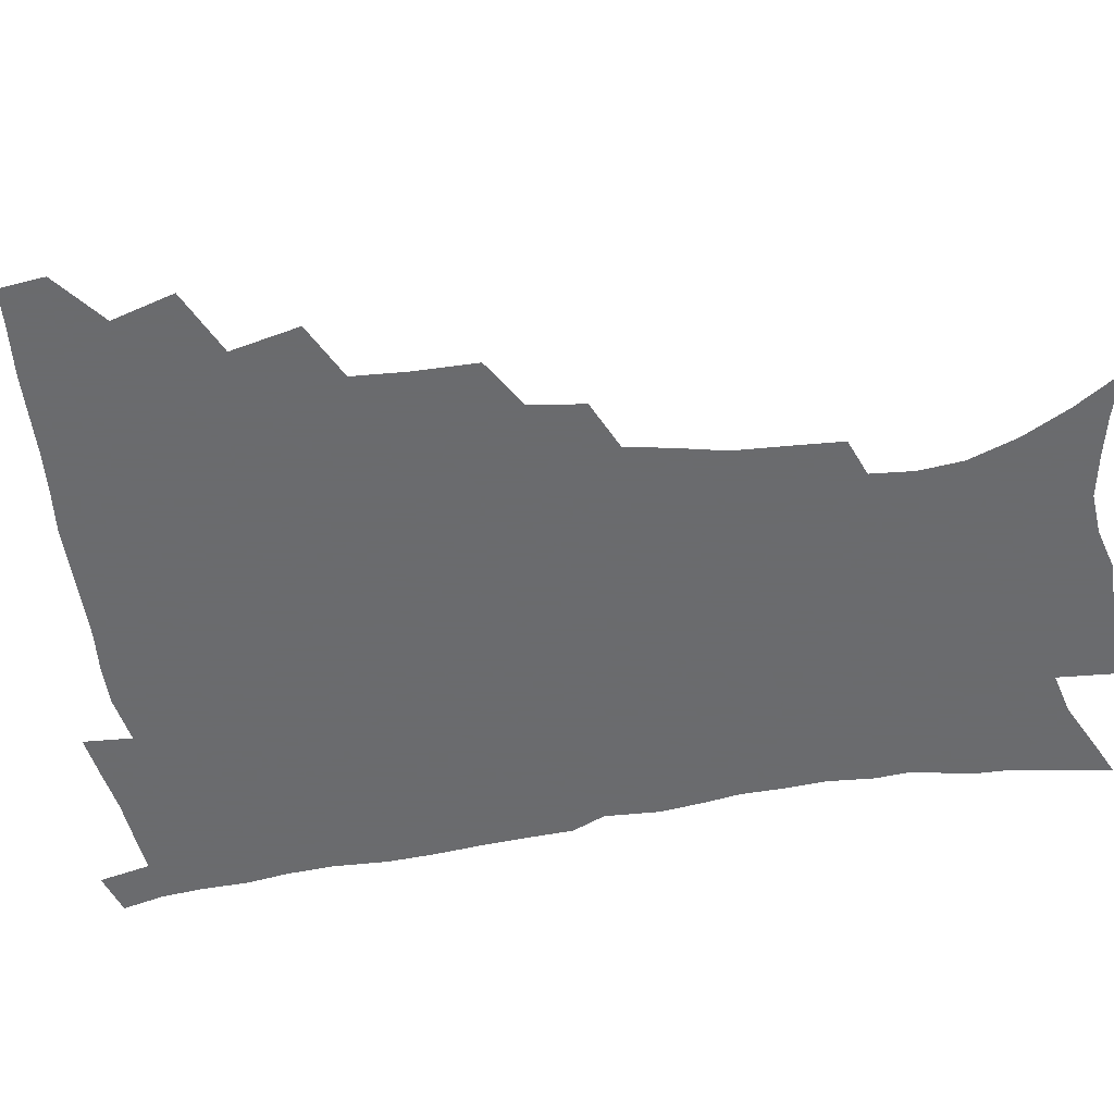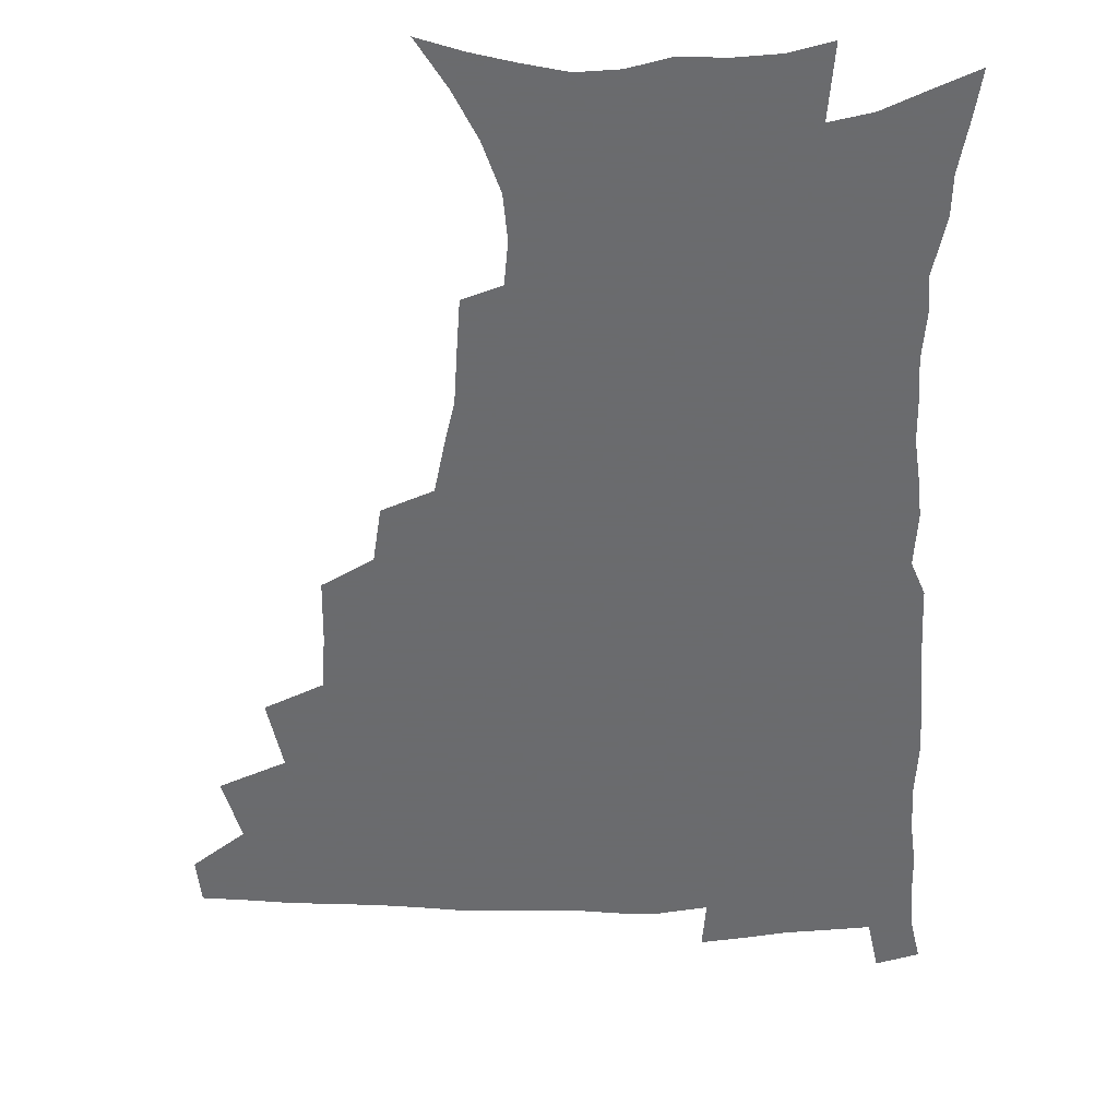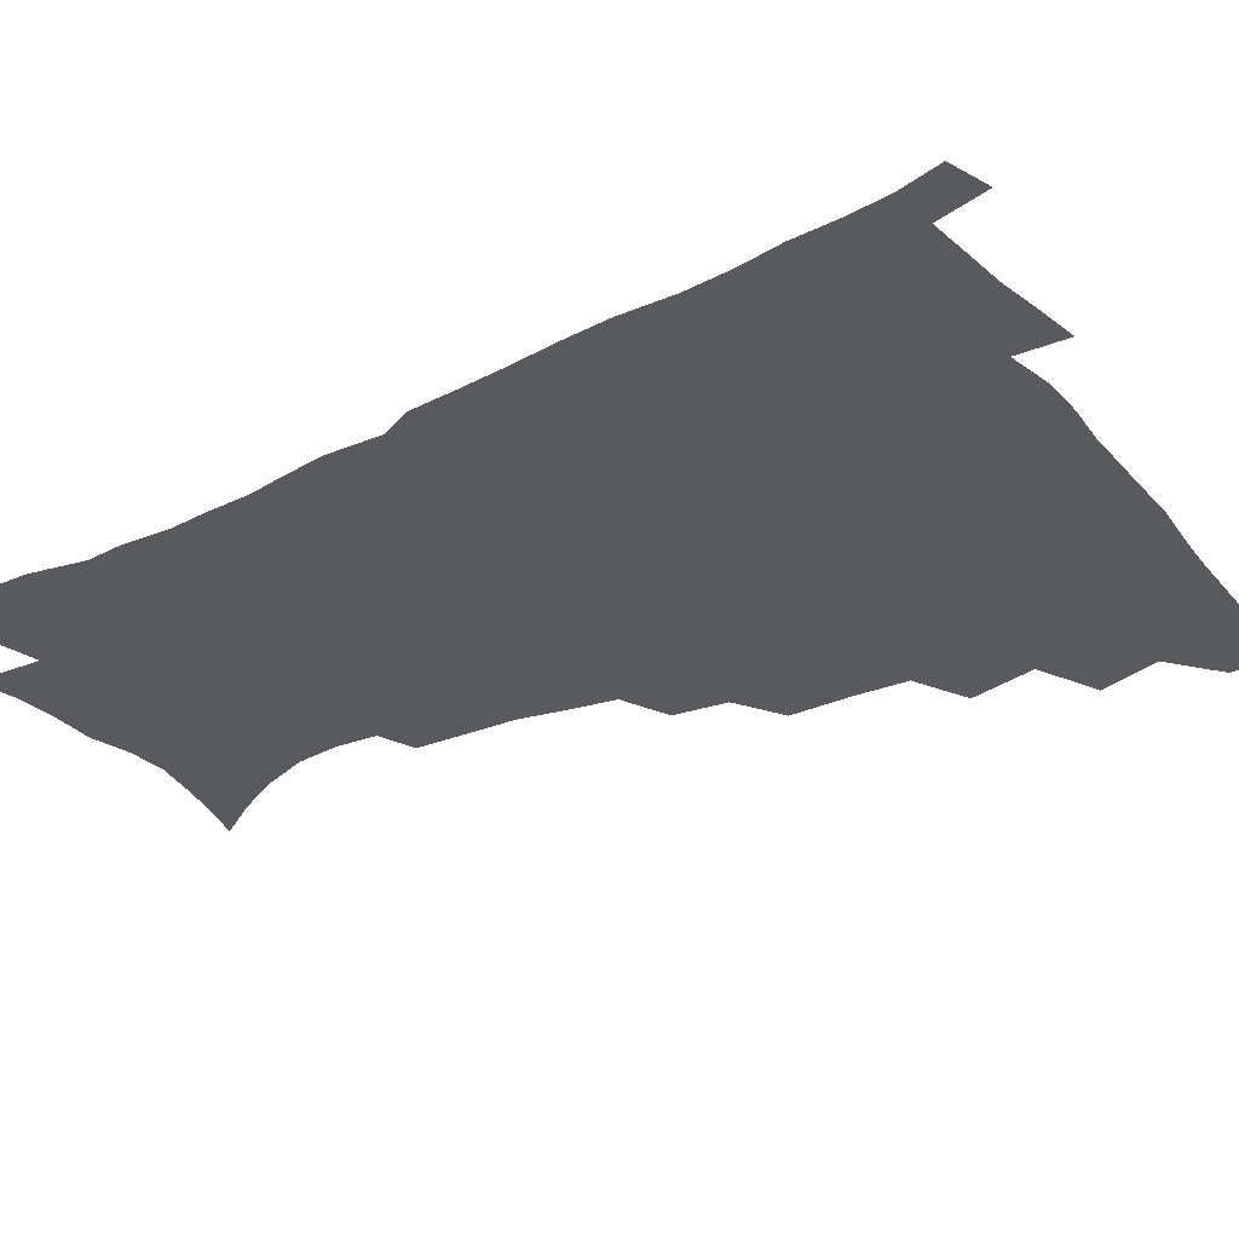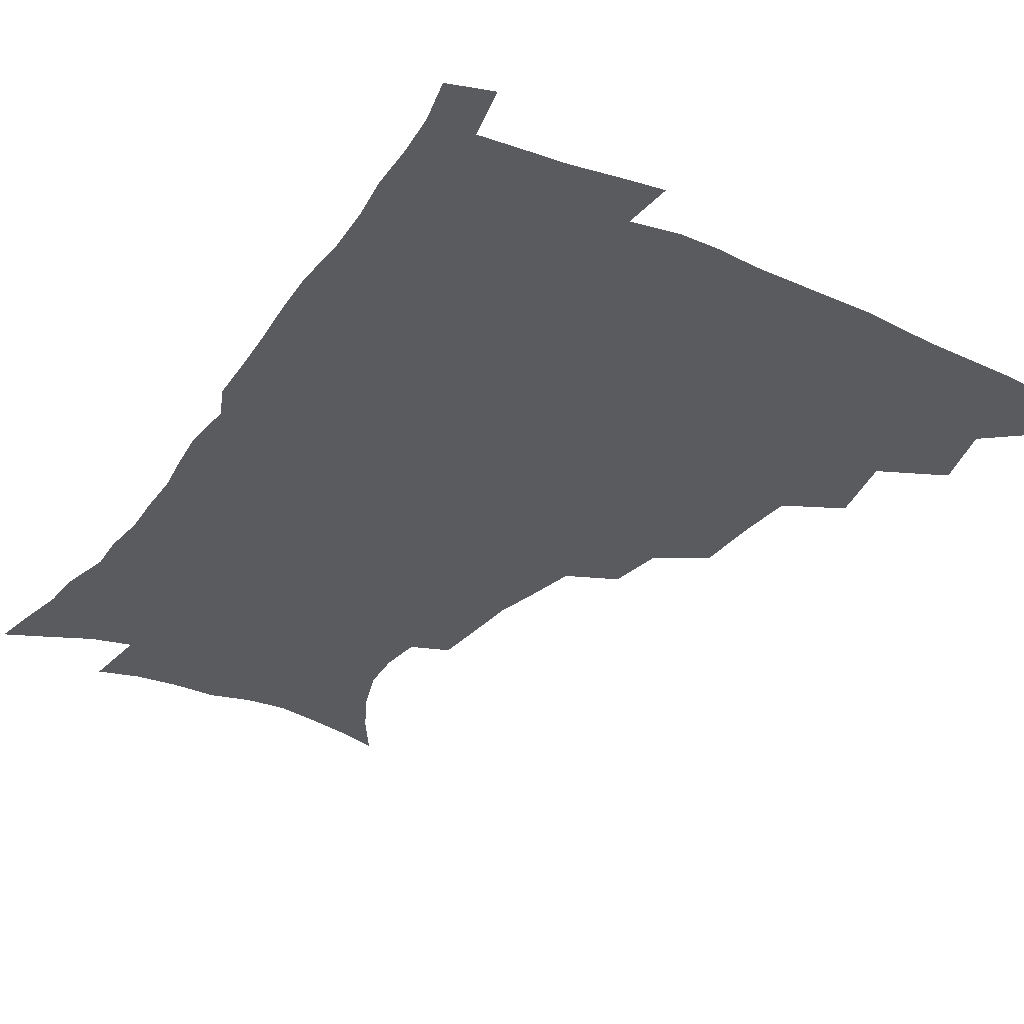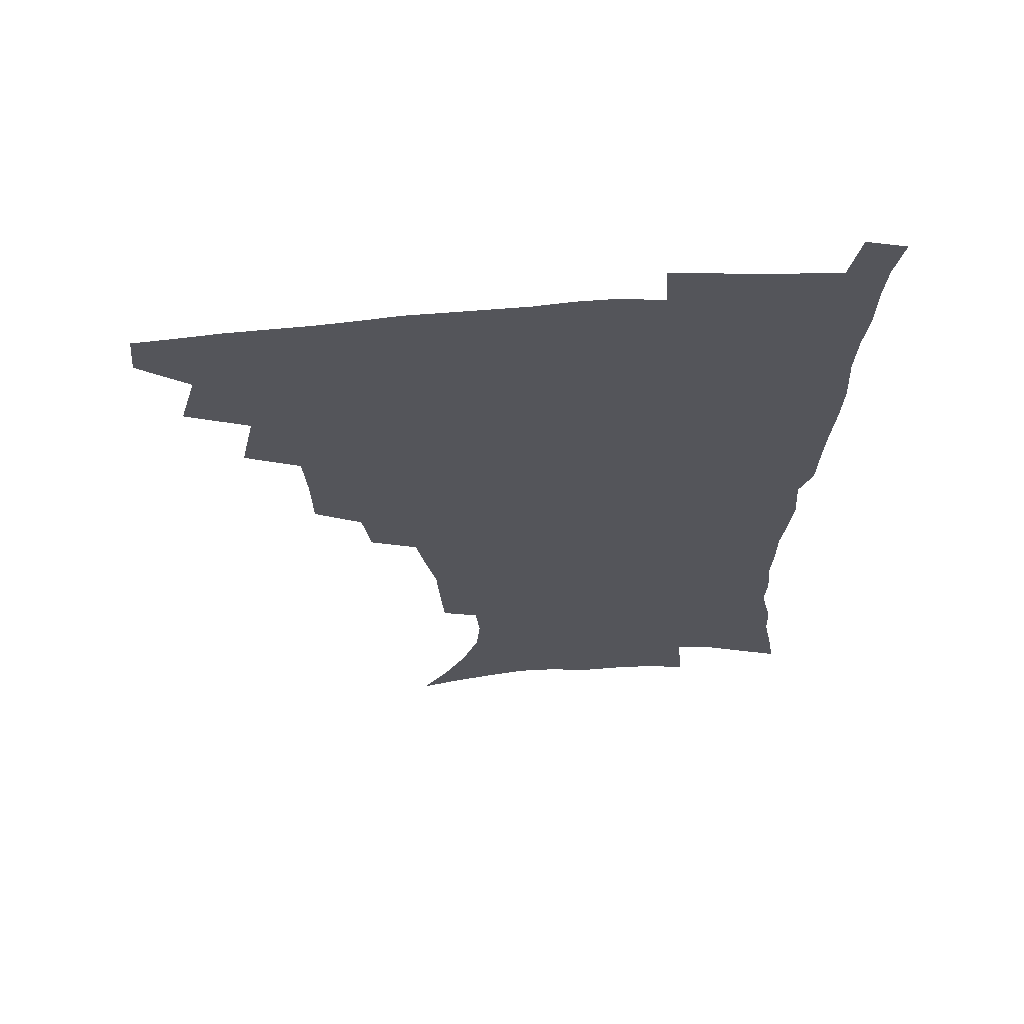
<metadata>
{"format":"obj","ext":"obj","renderer":"f3d","projection":"perspective","resolution":1024,"background":"white","views":[{"elev":-53.3,"azim":-80.4,"up":"+Z"},{"elev":-53.3,"azim":0.3,"up":"+Z"},{"elev":-30.7,"azim":124.3,"up":"+Z"},{"elev":-32.7,"azim":149.2,"up":"+Z"},{"elev":64.4,"azim":-4.3,"up":"+Y"}]}
</metadata>
<code>
v 465 476.5 0
v 466.7 492.6 0
v 477 439.8 0
v 483.3 462 0
v 483.7 478 0
v 482.3 493.8 0
v 494.8 404.9 0
v 500 429.3 0
v 499.2 446.6 0
v 500.8 464.1 0
v 499.1 479.4 0
v 497.5 495.2 0
v 516.7 353.4 0
v 516.3 375.6 0
v 514.9 395.2 0
v 518.2 418.3 0
v 516.4 433.2 0
v 516.5 450 0
v 515.7 465.2 0
v 514.5 480.2 0
v 513 495.8 0
v 537.2 323.7 0
v 534.2 343 0
v 533.8 365.7 0
v 533.5 386.7 0
v 534 406 0
v 532.9 420.6 0
v 532.7 436.7 0
v 531.9 451.7 0
v 530.8 466.4 0
v 529.4 481.3 0
v 528.2 496.4 0
v 564.5 246 0
v 563.2 263.8 0
v 561.9 282.9 0
v 558.4 298.1 0
v 554.7 316.1 0
v 552.3 336.9 0
v 550.3 355.1 0
v 548.3 371.7 0
v 547.1 387.8 0
v 547.7 406.7 0
v 548.3 423.9 0
v 548.1 439 0
v 546.9 453.2 0
v 545.5 467.6 0
v 544.1 482.4 0
v 542.7 497.6 0
v 553.2 159.8 0
v 563.5 176 0
v 571.9 192.6 0
v 578 210.1 0
v 579.4 225.9 0
v 577.9 241 0
v 576.9 260.6 0
v 575 277 0
v 572.7 292.7 0
v 570.2 309.5 0
v 567.6 326.3 0
v 566 345 0
v 564.3 361.4 0
v 564.1 379.5 0
v 563.6 395.6 0
v 563.3 411.4 0
v 563 426.3 0
v 562.4 440.3 0
v 562.2 454.3 0
v 560.6 468.3 0
v 558.8 483.4 0
v 557.1 499.1 0
v 568.6 164.6 0
v 578.8 182.3 0
v 586.7 202 0
v 589.4 218.2 0
v 590.1 235.8 0
v 588.6 250.3 0
v 587.9 269.1 0
v 586.5 286.6 0
v 584.6 302.3 0
v 582.6 318.3 0
v 580.6 333.9 0
v 579.1 350.2 0
v 578.3 366.9 0
v 577.6 382.6 0
v 577.6 399.1 0
v 577.3 413.9 0
v 576.7 427.6 0
v 576.6 441.5 0
v 576.3 455 0
v 575 468.9 0
v 573.5 483.7 0
v 571.8 499.2 0
v 583.1 168.1 0
v 592.1 186.3 0
v 599 208 0
v 600.8 225.8 0
v 600.6 242.1 0
v 599.7 258.3 0
v 598.6 273.9 0
v 597.3 290.6 0
v 595.9 307.7 0
v 594.3 322 0
v 593.1 338.8 0
v 591.9 353.6 0
v 591.3 370 0
v 590.8 384.8 0
v 590.7 400.5 0
v 590.6 415.2 0
v 590.6 429.4 0
v 590.2 442.3 0
v 589.8 455.7 0
v 589.2 469.3 0
v 588.2 483.6 0
v 586.3 499.4 0
v 598.4 171.1 0
v 607 193.1 0
v 610.5 212.6 0
v 611.2 228.8 0
v 610.9 244.6 0
v 610.2 260 0
v 609.6 279.3 0
v 608.4 294.4 0
v 607.1 309.3 0
v 606.2 326.6 0
v 605.2 340.2 0
v 604.3 354.9 0
v 603.9 371 0
v 603.8 386.9 0
v 603.7 401.8 0
v 604 416.4 0
v 603.7 429.1 0
v 603.7 442.7 0
v 603.7 456.3 0
v 603.2 469.6 0
v 602.6 483.4 0
v 600.7 499.6 0
v 612.9 170.2 0
v 619.3 194.4 0
v 621.5 214 0
v 622.2 232.5 0
v 621.6 246.5 0
v 621.1 265.1 0
v 620.4 280.5 0
v 619.5 296.2 0
v 618.6 312.4 0
v 617.9 327.3 0
v 617.3 342.6 0
v 616.8 357.7 0
v 616.7 373.7 0
v 616.5 387.6 0
v 616.4 400.8 0
v 617 417.3 0
v 617.1 429.9 0
v 617.5 443.5 0
v 617.3 456.7 0
v 616.8 470.3 0
v 616.5 483.9 0
v 614.7 501 0
v 627.5 166.4 0
v 631.6 194.2 0
v 632.7 215.9 0
v 632.9 233.7 0
v 632.6 249.6 0
v 632.1 263.9 0
v 631.4 279.9 0
v 630.7 295.7 0
v 629.9 312.4 0
v 629.5 328.9 0
v 629.2 343 0
v 629 358.5 0
v 629 373.3 0
v 629 388.3 0
v 629.3 402.3 0
v 629.6 416.6 0
v 630.2 429.2 0
v 630.8 444.2 0
v 631 456.9 0
v 631.2 470.2 0
v 630.7 484.5 0
v 629 501 0
v 643.2 166.8 0
v 644.2 194.4 0
v 644.4 212.3 0
v 643.7 232.7 0
v 643.6 248.8 0
v 643 263.8 0
v 642.3 280.4 0
v 641.8 296.1 0
v 641.4 311 0
v 641 328.1 0
v 641.1 342 0
v 640.9 358.1 0
v 641.4 372.1 0
v 641.4 387.6 0
v 641.8 401.6 0
v 642.1 416.2 0
v 643.2 428.4 0
v 643.8 443.2 0
v 644.4 456.6 0
v 644.9 470 0
v 645.5 483.7 0
v 645.6 498.1 0
v 644.2 515.5 0
v 658.5 165.6 0
v 657.2 192 0
v 656.1 212.1 0
v 656.3 226.5 0
v 654.5 247.7 0
v 653.8 264.2 0
v 653.1 280.2 0
v 652.7 296.4 0
v 652.9 309.6 0
v 652.5 326.5 0
v 653.1 340.4 0
v 653.8 354.1 0
v 653.7 370.4 0
v 653.9 385.8 0
v 654.5 399.8 0
v 655.1 414 0
v 656.2 427.7 0
v 656.8 443 0
v 657.8 455.9 0
v 658.7 469.3 0
v 659.6 483 0
v 660 497.2 0
v 659.3 513.3 0
v 673.3 161.6 0
v 671.1 187.4 0
v 668.8 207.9 0
v 667.5 225.9 0
v 665.9 244.9 0
v 664.7 262.5 0
v 663.8 279.5 0
v 663.8 294.4 0
v 664.1 308.5 0
v 664 324.1 0
v 665.4 336.9 0
v 665.8 352.2 0
v 666.3 367.2 0
v 666.4 383.2 0
v 667.2 397.7 0
v 667.4 413.4 0
v 669.4 426 0
v 670.1 440.9 0
v 671.3 454.7 0
v 672.4 468.3 0
v 673.5 482.2 0
v 674.5 495.8 0
v 674.7 510.8 0
v 685.7 184 0
v 681.9 204.1 0
v 679 223.9 0
v 678.3 239.4 0
v 677.4 255.8 0
v 676.7 272.1 0
v 676 288.5 0
v 675.8 304.1 0
v 676.9 317.8 0
v 678.2 331.4 0
v 678.3 347.8 0
v 678.9 363.2 0
v 680 378 0
v 680.9 393.1 0
v 682.4 407.4 0
v 682.8 423.2 0
v 684.2 437.6 0
v 684.7 453.3 0
v 686 467.3 0
v 687.2 481.1 0
v 688.5 495.1 0
v 689.3 509.5 0
v 701.1 176.8 0
v 696.2 197.3 0
v 694.2 214.1 0
v 691.1 233.2 0
v 690.2 248.7 0
v 689.4 264.7 0
v 689.3 279.8 0
v 688.8 296.2 0
v 690 310.1 0
v 691.2 324.6 0
v 691.2 341.3 0
v 691.9 357.1 0
v 694 371.1 0
v 696 385.6 0
v 696.7 401.7 0
v 696.2 419.4 0
v 698.3 433.6 0
v 699.6 449.1 0
v 700.2 464.9 0
v 701.4 479.5 0
v 702.8 493.9 0
v 704 508.2 0
v 707.9 526.5 0
v 715.7 170.2 0
v 713 186.7 0
v 709.7 204.3 0
v 709.3 218.4 0
v 704.9 238.3 0
v 705.7 251.2 0
v 704.3 267.9 0
v 705.1 282 0
v 705.3 297.7 0
v 707.2 311.4 0
v 708.7 326.4 0
v 707.5 345.7 0
v 712.4 357.5 0
v 713 374.3 0
v 713.9 390.9 0
v 715.3 407.3 0
v 716.1 424.1 0
v 715 443.7 0
v 715.8 460.4 0
v 717.8 475.7 0
v 718 492 0
v 719.3 506.9 0
v 722.6 522 0
f 4 5 1
f 1 5 2
f 5 6 2
f 8 9 3
f 3 9 4
f 9 10 4
f 4 10 5
f 10 11 5
f 5 11 6
f 11 12 6
f 15 16 7
f 7 16 8
f 16 17 8
f 8 17 9
f 17 18 9
f 9 18 10
f 18 19 10
f 10 19 11
f 19 20 11
f 11 20 12
f 20 21 12
f 23 24 13
f 13 24 14
f 24 25 14
f 14 25 15
f 25 26 15
f 15 26 16
f 26 27 16
f 16 27 17
f 27 28 17
f 17 28 18
f 28 29 18
f 18 29 19
f 29 30 19
f 19 30 20
f 30 31 20
f 20 31 21
f 31 32 21
f 37 38 22
f 22 38 23
f 38 39 23
f 23 39 24
f 39 40 24
f 24 40 25
f 40 41 25
f 25 41 26
f 41 42 26
f 26 42 27
f 42 43 27
f 27 43 28
f 43 44 28
f 28 44 29
f 44 45 29
f 29 45 30
f 45 46 30
f 30 46 31
f 46 47 31
f 31 47 32
f 47 48 32
f 54 55 33
f 33 55 34
f 55 56 34
f 34 56 35
f 56 57 35
f 35 57 36
f 57 58 36
f 36 58 37
f 58 59 37
f 37 59 38
f 59 60 38
f 38 60 39
f 60 61 39
f 39 61 40
f 61 62 40
f 40 62 41
f 62 63 41
f 41 63 42
f 63 64 42
f 42 64 43
f 64 65 43
f 43 65 44
f 65 66 44
f 44 66 45
f 66 67 45
f 45 67 46
f 67 68 46
f 46 68 47
f 68 69 47
f 47 69 48
f 69 70 48
f 49 71 50
f 71 72 50
f 50 72 51
f 72 73 51
f 51 73 52
f 73 74 52
f 52 74 53
f 74 75 53
f 53 75 54
f 75 76 54
f 54 76 55
f 76 77 55
f 55 77 56
f 77 78 56
f 56 78 57
f 78 79 57
f 57 79 58
f 79 80 58
f 58 80 59
f 80 81 59
f 59 81 60
f 81 82 60
f 60 82 61
f 82 83 61
f 61 83 62
f 83 84 62
f 62 84 63
f 84 85 63
f 63 85 64
f 85 86 64
f 64 86 65
f 86 87 65
f 65 87 66
f 87 88 66
f 66 88 67
f 88 89 67
f 67 89 68
f 89 90 68
f 68 90 69
f 90 91 69
f 69 91 70
f 91 92 70
f 71 93 72
f 93 94 72
f 72 94 73
f 94 95 73
f 73 95 74
f 95 96 74
f 74 96 75
f 96 97 75
f 75 97 76
f 97 98 76
f 76 98 77
f 98 99 77
f 77 99 78
f 99 100 78
f 78 100 79
f 100 101 79
f 79 101 80
f 101 102 80
f 80 102 81
f 102 103 81
f 81 103 82
f 103 104 82
f 82 104 83
f 104 105 83
f 83 105 84
f 105 106 84
f 84 106 85
f 106 107 85
f 85 107 86
f 107 108 86
f 86 108 87
f 108 109 87
f 87 109 88
f 109 110 88
f 88 110 89
f 110 111 89
f 89 111 90
f 111 112 90
f 90 112 91
f 112 113 91
f 91 113 92
f 113 114 92
f 93 115 94
f 115 116 94
f 94 116 95
f 116 117 95
f 95 117 96
f 117 118 96
f 96 118 97
f 118 119 97
f 97 119 98
f 119 120 98
f 98 120 99
f 120 121 99
f 99 121 100
f 121 122 100
f 100 122 101
f 122 123 101
f 101 123 102
f 123 124 102
f 102 124 103
f 124 125 103
f 103 125 104
f 125 126 104
f 104 126 105
f 126 127 105
f 105 127 106
f 127 128 106
f 106 128 107
f 128 129 107
f 107 129 108
f 129 130 108
f 108 130 109
f 130 131 109
f 109 131 110
f 131 132 110
f 110 132 111
f 132 133 111
f 111 133 112
f 133 134 112
f 112 134 113
f 134 135 113
f 113 135 114
f 135 136 114
f 115 137 116
f 137 138 116
f 116 138 117
f 138 139 117
f 117 139 118
f 139 140 118
f 118 140 119
f 140 141 119
f 119 141 120
f 141 142 120
f 120 142 121
f 142 143 121
f 121 143 122
f 143 144 122
f 122 144 123
f 144 145 123
f 123 145 124
f 145 146 124
f 124 146 125
f 146 147 125
f 125 147 126
f 147 148 126
f 126 148 127
f 148 149 127
f 127 149 128
f 149 150 128
f 128 150 129
f 150 151 129
f 129 151 130
f 151 152 130
f 130 152 131
f 152 153 131
f 131 153 132
f 153 154 132
f 132 154 133
f 154 155 133
f 133 155 134
f 155 156 134
f 134 156 135
f 156 157 135
f 135 157 136
f 157 158 136
f 137 159 138
f 159 160 138
f 138 160 139
f 160 161 139
f 139 161 140
f 161 162 140
f 140 162 141
f 162 163 141
f 141 163 142
f 163 164 142
f 142 164 143
f 164 165 143
f 143 165 144
f 165 166 144
f 144 166 145
f 166 167 145
f 145 167 146
f 167 168 146
f 146 168 147
f 168 169 147
f 147 169 148
f 169 170 148
f 148 170 149
f 170 171 149
f 149 171 150
f 171 172 150
f 150 172 151
f 172 173 151
f 151 173 152
f 173 174 152
f 152 174 153
f 174 175 153
f 153 175 154
f 175 176 154
f 154 176 155
f 176 177 155
f 155 177 156
f 177 178 156
f 156 178 157
f 178 179 157
f 157 179 158
f 179 180 158
f 159 181 160
f 181 182 160
f 160 182 161
f 182 183 161
f 161 183 162
f 183 184 162
f 162 184 163
f 184 185 163
f 163 185 164
f 185 186 164
f 164 186 165
f 186 187 165
f 165 187 166
f 187 188 166
f 166 188 167
f 188 189 167
f 167 189 168
f 189 190 168
f 168 190 169
f 190 191 169
f 169 191 170
f 191 192 170
f 170 192 171
f 192 193 171
f 171 193 172
f 193 194 172
f 172 194 173
f 194 195 173
f 173 195 174
f 195 196 174
f 174 196 175
f 196 197 175
f 175 197 176
f 197 198 176
f 176 198 177
f 198 199 177
f 177 199 178
f 199 200 178
f 178 200 179
f 200 201 179
f 179 201 180
f 201 202 180
f 181 204 182
f 204 205 182
f 182 205 183
f 205 206 183
f 183 206 184
f 206 207 184
f 184 207 185
f 207 208 185
f 185 208 186
f 208 209 186
f 186 209 187
f 209 210 187
f 187 210 188
f 210 211 188
f 188 211 189
f 211 212 189
f 189 212 190
f 212 213 190
f 190 213 191
f 213 214 191
f 191 214 192
f 214 215 192
f 192 215 193
f 215 216 193
f 193 216 194
f 216 217 194
f 194 217 195
f 217 218 195
f 195 218 196
f 218 219 196
f 196 219 197
f 219 220 197
f 197 220 198
f 220 221 198
f 198 221 199
f 221 222 199
f 199 222 200
f 222 223 200
f 200 223 201
f 223 224 201
f 201 224 202
f 224 225 202
f 202 225 203
f 225 226 203
f 204 227 205
f 227 228 205
f 205 228 206
f 228 229 206
f 206 229 207
f 229 230 207
f 207 230 208
f 230 231 208
f 208 231 209
f 231 232 209
f 209 232 210
f 232 233 210
f 210 233 211
f 233 234 211
f 211 234 212
f 234 235 212
f 212 235 213
f 235 236 213
f 213 236 214
f 236 237 214
f 214 237 215
f 237 238 215
f 215 238 216
f 238 239 216
f 216 239 217
f 239 240 217
f 217 240 218
f 240 241 218
f 218 241 219
f 241 242 219
f 219 242 220
f 242 243 220
f 220 243 221
f 243 244 221
f 221 244 222
f 244 245 222
f 222 245 223
f 245 246 223
f 223 246 224
f 246 247 224
f 224 247 225
f 247 248 225
f 225 248 226
f 248 249 226
f 228 250 229
f 250 251 229
f 229 251 230
f 251 252 230
f 230 252 231
f 252 253 231
f 231 253 232
f 253 254 232
f 232 254 233
f 254 255 233
f 233 255 234
f 255 256 234
f 234 256 235
f 256 257 235
f 235 257 236
f 257 258 236
f 236 258 237
f 258 259 237
f 237 259 238
f 259 260 238
f 238 260 239
f 260 261 239
f 239 261 240
f 261 262 240
f 240 262 241
f 262 263 241
f 241 263 242
f 263 264 242
f 242 264 243
f 264 265 243
f 243 265 244
f 265 266 244
f 244 266 245
f 266 267 245
f 245 267 246
f 267 268 246
f 246 268 247
f 268 269 247
f 247 269 248
f 269 270 248
f 248 270 249
f 270 271 249
f 250 272 251
f 272 273 251
f 251 273 252
f 273 274 252
f 252 274 253
f 274 275 253
f 253 275 254
f 275 276 254
f 254 276 255
f 276 277 255
f 255 277 256
f 277 278 256
f 256 278 257
f 278 279 257
f 257 279 258
f 279 280 258
f 258 280 259
f 280 281 259
f 259 281 260
f 281 282 260
f 260 282 261
f 282 283 261
f 261 283 262
f 283 284 262
f 262 284 263
f 284 285 263
f 263 285 264
f 285 286 264
f 264 286 265
f 286 287 265
f 265 287 266
f 287 288 266
f 266 288 267
f 288 289 267
f 267 289 268
f 289 290 268
f 268 290 269
f 290 291 269
f 269 291 270
f 291 292 270
f 270 292 271
f 292 293 271
f 272 295 273
f 295 296 273
f 273 296 274
f 296 297 274
f 274 297 275
f 297 298 275
f 275 298 276
f 298 299 276
f 276 299 277
f 299 300 277
f 277 300 278
f 300 301 278
f 278 301 279
f 301 302 279
f 279 302 280
f 302 303 280
f 280 303 281
f 303 304 281
f 281 304 282
f 304 305 282
f 282 305 283
f 305 306 283
f 283 306 284
f 306 307 284
f 284 307 285
f 307 308 285
f 285 308 286
f 308 309 286
f 286 309 287
f 309 310 287
f 287 310 288
f 310 311 288
f 288 311 289
f 311 312 289
f 289 312 290
f 312 313 290
f 290 313 291
f 313 314 291
f 291 314 292
f 314 315 292
f 292 315 293
f 315 316 293
f 293 316 294
f 316 317 294

</code>
